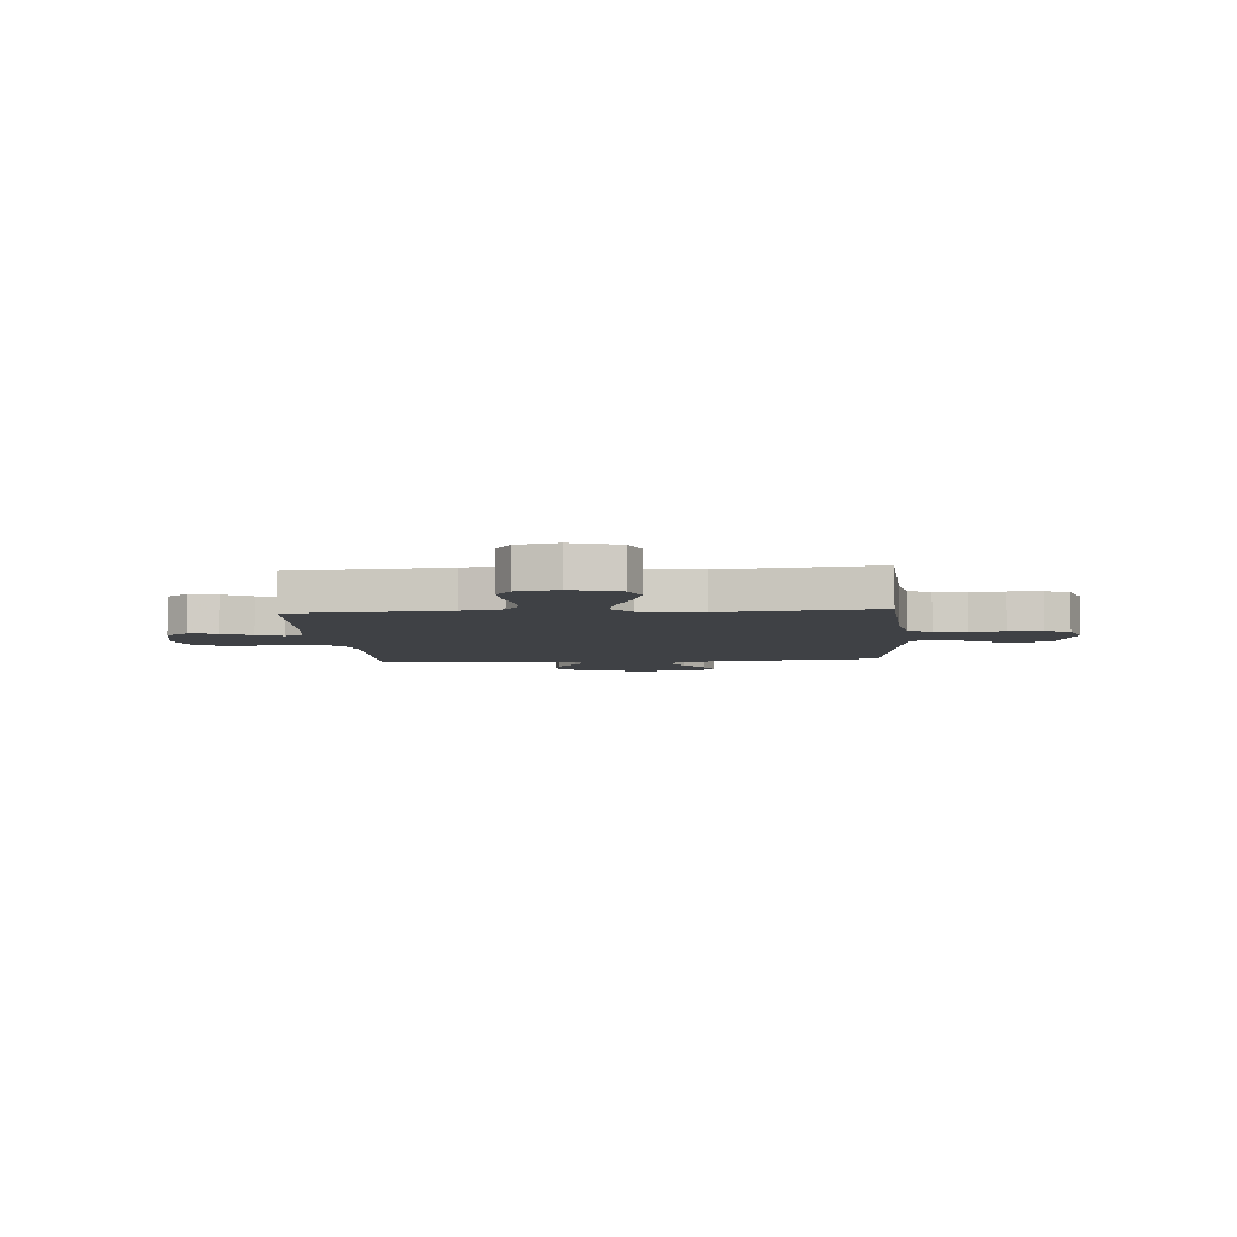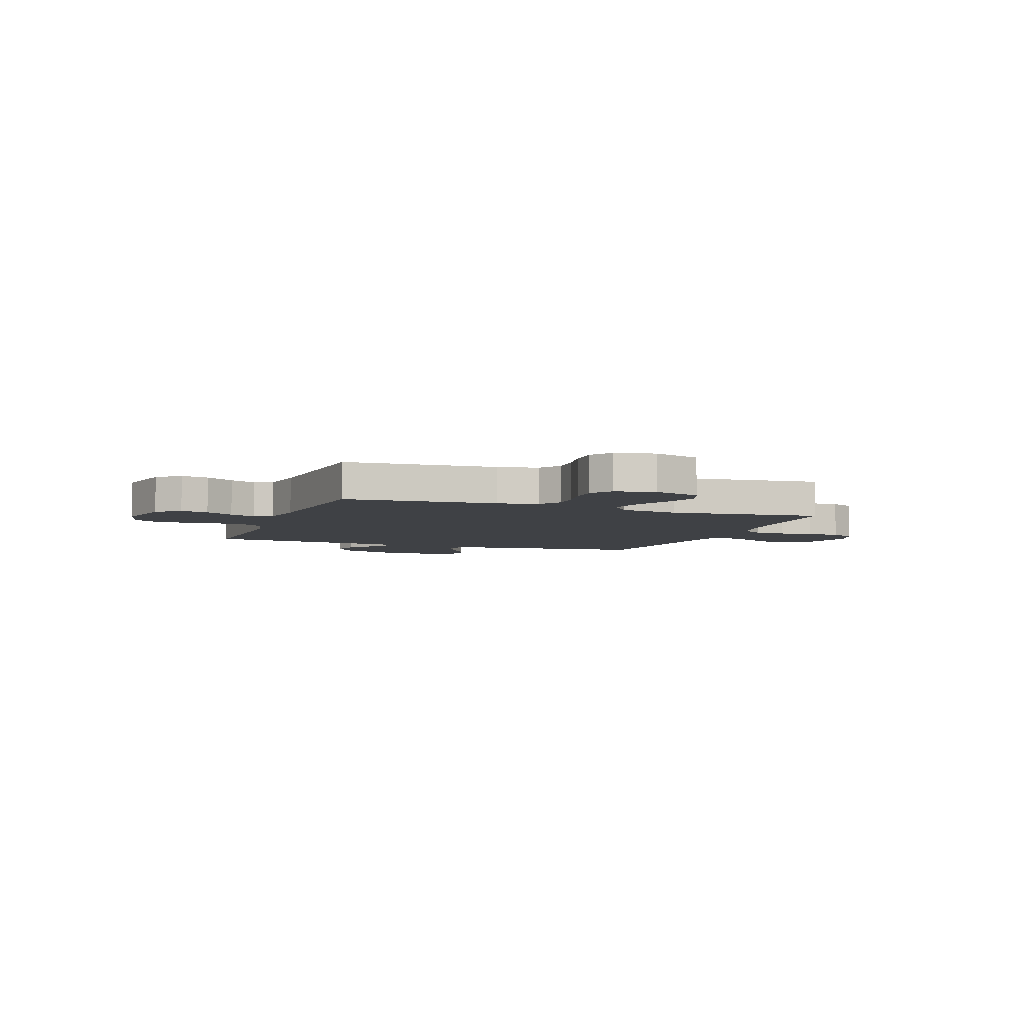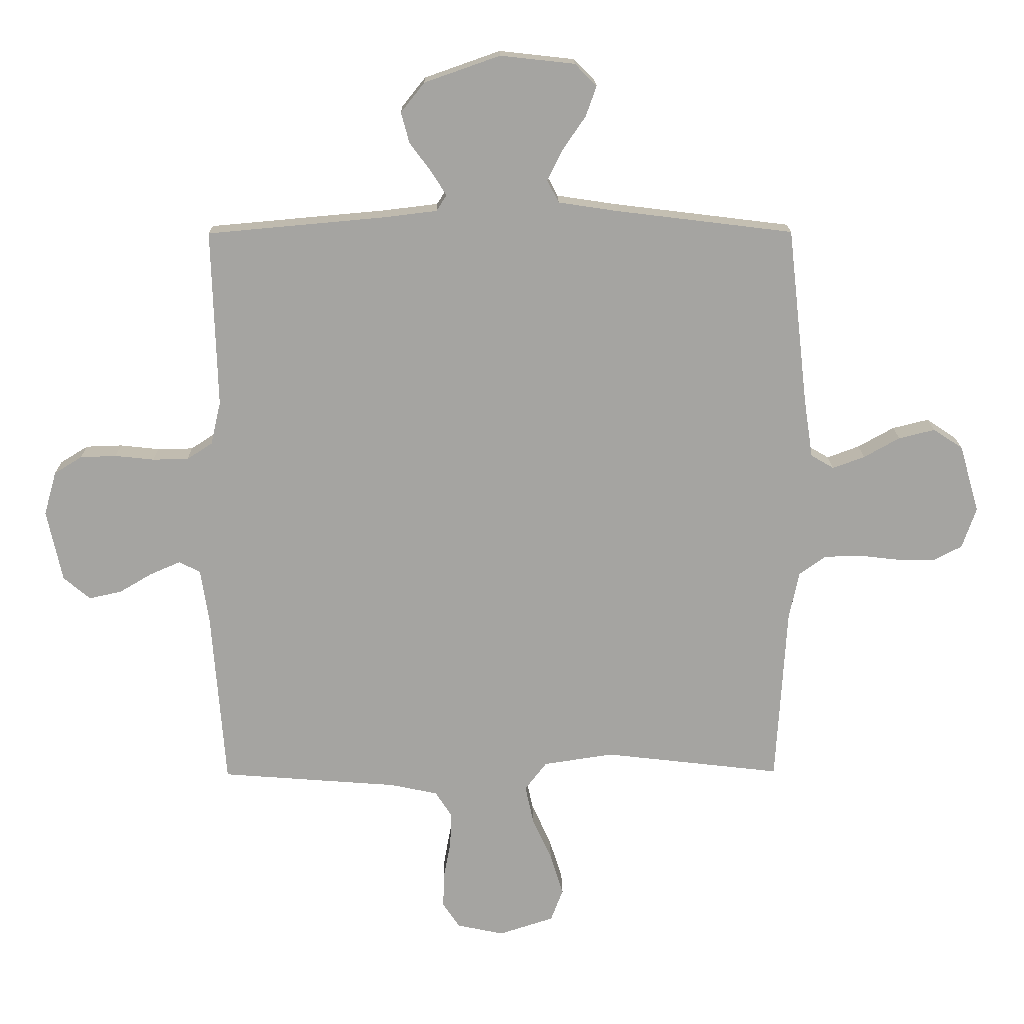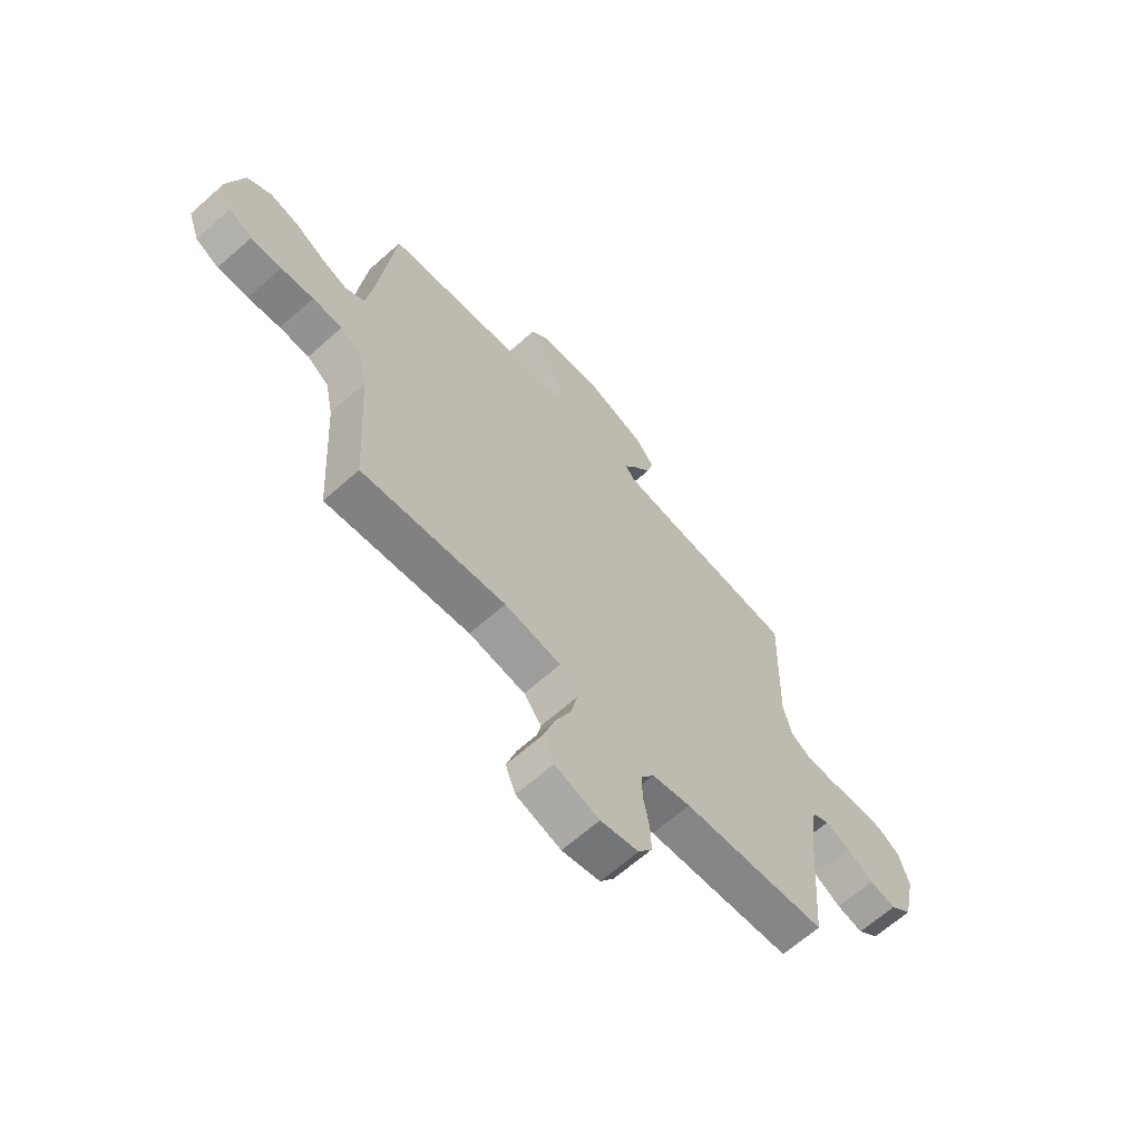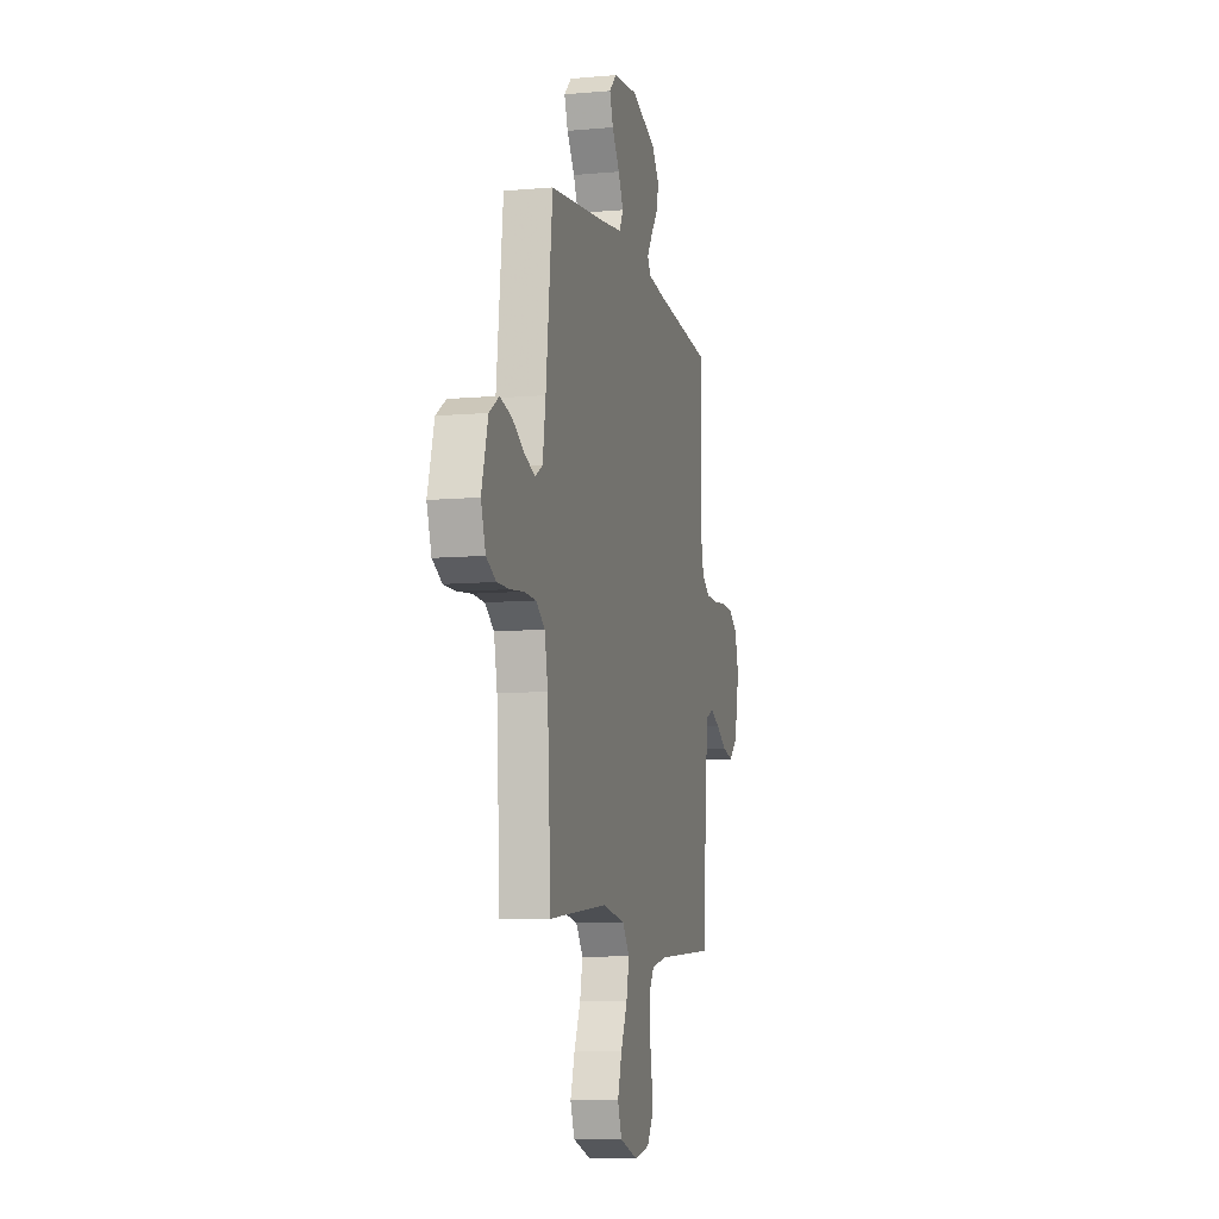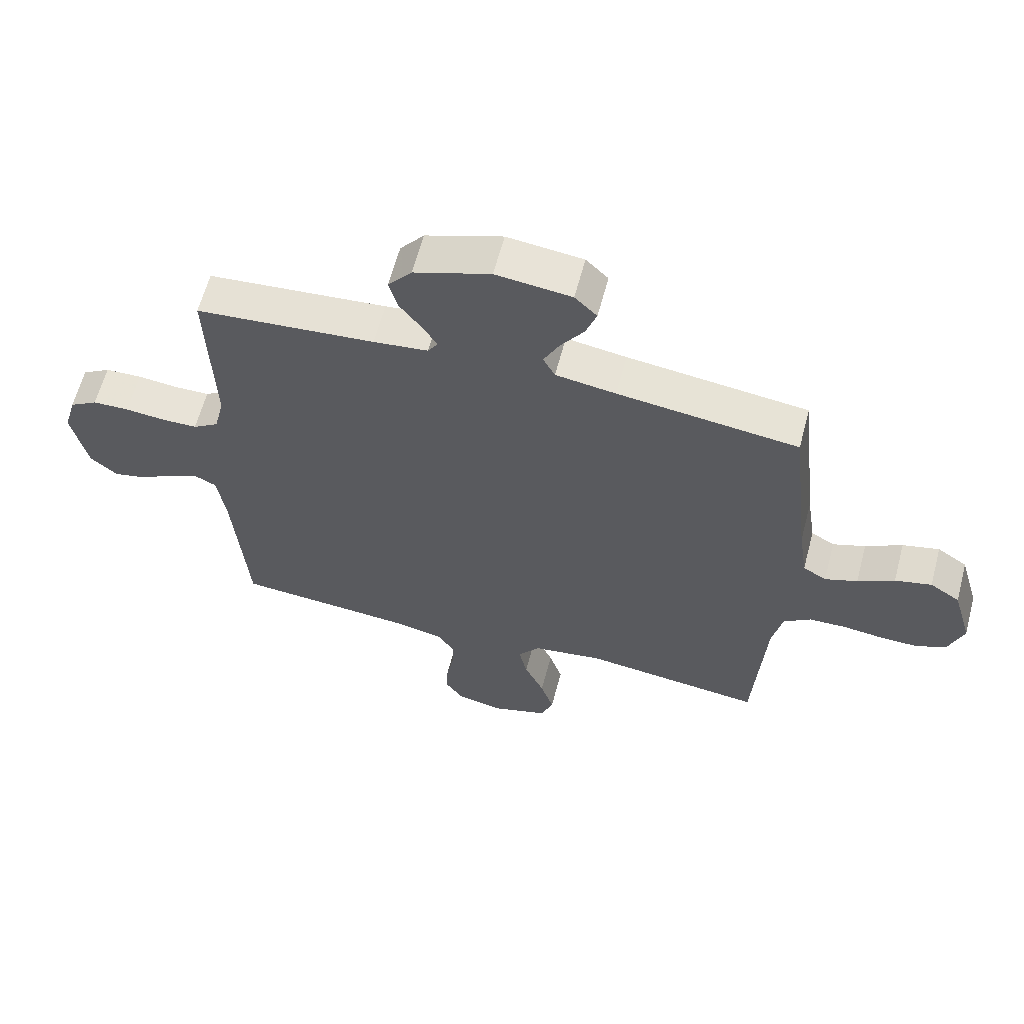
<metadata>
{"format":"obj","ext":"obj","renderer":"f3d","projection":"perspective","resolution":1024,"background":"white","views":[{"elev":-5.5,"azim":-175.6,"up":"+Y"},{"elev":-5.3,"azim":159.7,"up":"+Y"},{"elev":16.8,"azim":179.2,"up":"+Z"},{"elev":-65.1,"azim":-48.2,"up":"+Z"},{"elev":-9.0,"azim":-76.5,"up":"+Z"},{"elev":62.0,"azim":-165.2,"up":"+Z"}]}
</metadata>
<code>
v -0.5 0.07 0.5
v -0.2 0.07 0.537
v -0.1 0.07 0.552
v -0.08 0.07 0.59
v -0.106 0.07 0.642
v -0.145 0.07 0.699
v -0.163 0.07 0.75
v -0.126 0.07 0.787
v 0 0.07 0.801
v 0.128 0.07 0.756
v 0.168 0.07 0.706
v 0.154 0.07 0.654
v 0.118 0.07 0.606
v 0.092 0.07 0.565
v 0.109 0.07 0.538
v 0.2 0.07 0.527
v 0.5 0.07 0.5
v 0.491 0.07 0.2
v 0.508 0.07 0.127
v 0.551 0.07 0.099
v 0.611 0.07 0.098
v 0.677 0.07 0.105
v 0.738 0.07 0.103
v 0.785 0.07 0.074
v 0.806 0.07 0
v 0.78 0.07 -0.121
v 0.735 0.07 -0.159
v 0.68 0.07 -0.147
v 0.624 0.07 -0.114
v 0.573 0.07 -0.092
v 0.537 0.07 -0.11
v 0.523 0.07 -0.2
v 0.5 0.07 -0.5
v 0.2 0.07 -0.523
v 0.12 0.07 -0.54
v 0.092 0.07 -0.583
v 0.094 0.07 -0.641
v 0.106 0.07 -0.705
v 0.108 0.07 -0.764
v 0.079 0.07 -0.807
v 0 0.07 -0.824
v -0.093 0.07 -0.794
v -0.114 0.07 -0.739
v -0.092 0.07 -0.669
v -0.059 0.07 -0.596
v -0.045 0.07 -0.531
v -0.082 0.07 -0.483
v -0.2 0.07 -0.465
v -0.5 0.07 -0.5
v -0.518 0.07 -0.2
v -0.535 0.07 -0.119
v -0.58 0.07 -0.087
v -0.642 0.07 -0.085
v -0.71 0.07 -0.093
v -0.774 0.07 -0.094
v -0.823 0.07 -0.069
v -0.847 0.07 0
v -0.814 0.07 0.114
v -0.764 0.07 0.147
v -0.703 0.07 0.132
v -0.642 0.07 0.098
v -0.588 0.07 0.078
v -0.549 0.07 0.101
v -0.534 0.07 0.2
v -0.5 0 0.5
v -0.2 0 0.537
v -0.1 0 0.552
v -0.08 0 0.59
v -0.106 0 0.642
v -0.145 0 0.699
v -0.163 0 0.75
v -0.126 0 0.787
v 0 0 0.801
v 0.128 0 0.756
v 0.168 0 0.706
v 0.154 0 0.654
v 0.118 0 0.606
v 0.092 0 0.565
v 0.109 0 0.538
v 0.2 0 0.527
v 0.5 0 0.5
v 0.491 0 0.2
v 0.508 0 0.127
v 0.551 0 0.099
v 0.611 0 0.098
v 0.677 0 0.105
v 0.738 0 0.103
v 0.785 0 0.074
v 0.806 0 0
v 0.78 0 -0.121
v 0.735 0 -0.159
v 0.68 0 -0.147
v 0.624 0 -0.114
v 0.573 0 -0.092
v 0.537 0 -0.11
v 0.523 0 -0.2
v 0.5 0 -0.5
v 0.2 0 -0.523
v 0.12 0 -0.54
v 0.092 0 -0.583
v 0.094 0 -0.641
v 0.106 0 -0.705
v 0.108 0 -0.764
v 0.079 0 -0.807
v 0 0 -0.824
v -0.093 0 -0.794
v -0.114 0 -0.739
v -0.092 0 -0.669
v -0.059 0 -0.596
v -0.045 0 -0.531
v -0.082 0 -0.483
v -0.2 0 -0.465
v -0.5 0 -0.5
v -0.518 0 -0.2
v -0.535 0 -0.119
v -0.58 0 -0.087
v -0.642 0 -0.085
v -0.71 0 -0.093
v -0.774 0 -0.094
v -0.823 0 -0.069
v -0.847 0 0
v -0.814 0 0.114
v -0.764 0 0.147
v -0.703 0 0.132
v -0.642 0 0.098
v -0.588 0 0.078
v -0.549 0 0.101
v -0.534 0 0.2
f 59 60 61
f 58 59 61
f 57 58 61
f 56 57 61
f 55 56 61
f 54 55 61
f 53 54 61
f 52 53 61 62
f 51 52 62 63
f 48 49 50
f 51 63 64
f 50 51 64
f 48 50 64
f 47 48 64
f 43 44 45
f 42 43 45
f 41 42 45
f 40 41 45
f 39 40 45
f 38 39 45
f 37 38 45
f 36 37 45 46
f 64 1 2
f 47 64 2
f 46 47 2
f 36 46 2
f 35 36 2
f 27 28 29
f 26 27 29
f 25 26 29
f 24 25 29
f 23 24 29
f 22 23 29
f 21 22 29
f 20 21 29 30
f 19 20 30 31
f 16 17 18
f 19 31 32
f 18 19 32
f 16 18 32
f 15 16 32
f 11 12 13
f 10 11 13
f 9 10 13
f 8 9 13
f 7 8 13
f 6 7 13
f 5 6 13
f 4 5 13 14
f 32 33 34
f 15 32 34
f 14 15 34
f 4 14 34
f 3 4 34
f 2 3 34 35
f 125 124 123
f 125 123 122
f 125 122 121
f 125 121 120
f 125 120 119
f 125 119 118
f 125 118 117
f 126 125 117 116
f 127 126 116 115
f 114 113 112
f 128 127 115
f 128 115 114
f 128 114 112
f 128 112 111
f 109 108 107
f 109 107 106
f 109 106 105
f 109 105 104
f 109 104 103
f 109 103 102
f 109 102 101
f 110 109 101 100
f 66 65 128
f 66 128 111
f 66 111 110
f 66 110 100
f 66 100 99
f 93 92 91
f 93 91 90
f 93 90 89
f 93 89 88
f 93 88 87
f 93 87 86
f 93 86 85
f 94 93 85 84
f 95 94 84 83
f 82 81 80
f 96 95 83
f 96 83 82
f 96 82 80
f 96 80 79
f 77 76 75
f 77 75 74
f 77 74 73
f 77 73 72
f 77 72 71
f 77 71 70
f 77 70 69
f 78 77 69 68
f 98 97 96
f 98 96 79
f 98 79 78
f 98 78 68
f 98 68 67
f 99 98 67 66
f 1 65 66 2
f 2 66 67 3
f 3 67 68 4
f 4 68 69 5
f 5 69 70 6
f 6 70 71 7
f 7 71 72 8
f 8 72 73 9
f 9 73 74 10
f 10 74 75 11
f 11 75 76 12
f 12 76 77 13
f 13 77 78 14
f 14 78 79 15
f 15 79 80 16
f 16 80 81 17
f 17 81 82 18
f 18 82 83 19
f 19 83 84 20
f 20 84 85 21
f 21 85 86 22
f 22 86 87 23
f 23 87 88 24
f 24 88 89 25
f 25 89 90 26
f 26 90 91 27
f 27 91 92 28
f 28 92 93 29
f 29 93 94 30
f 30 94 95 31
f 31 95 96 32
f 32 96 97 33
f 33 97 98 34
f 34 98 99 35
f 35 99 100 36
f 36 100 101 37
f 37 101 102 38
f 38 102 103 39
f 39 103 104 40
f 40 104 105 41
f 41 105 106 42
f 42 106 107 43
f 43 107 108 44
f 44 108 109 45
f 45 109 110 46
f 46 110 111 47
f 47 111 112 48
f 48 112 113 49
f 49 113 114 50
f 50 114 115 51
f 51 115 116 52
f 52 116 117 53
f 53 117 118 54
f 54 118 119 55
f 55 119 120 56
f 56 120 121 57
f 57 121 122 58
f 58 122 123 59
f 59 123 124 60
f 60 124 125 61
f 61 125 126 62
f 62 126 127 63
f 63 127 128 64
f 64 128 65 1

</code>
